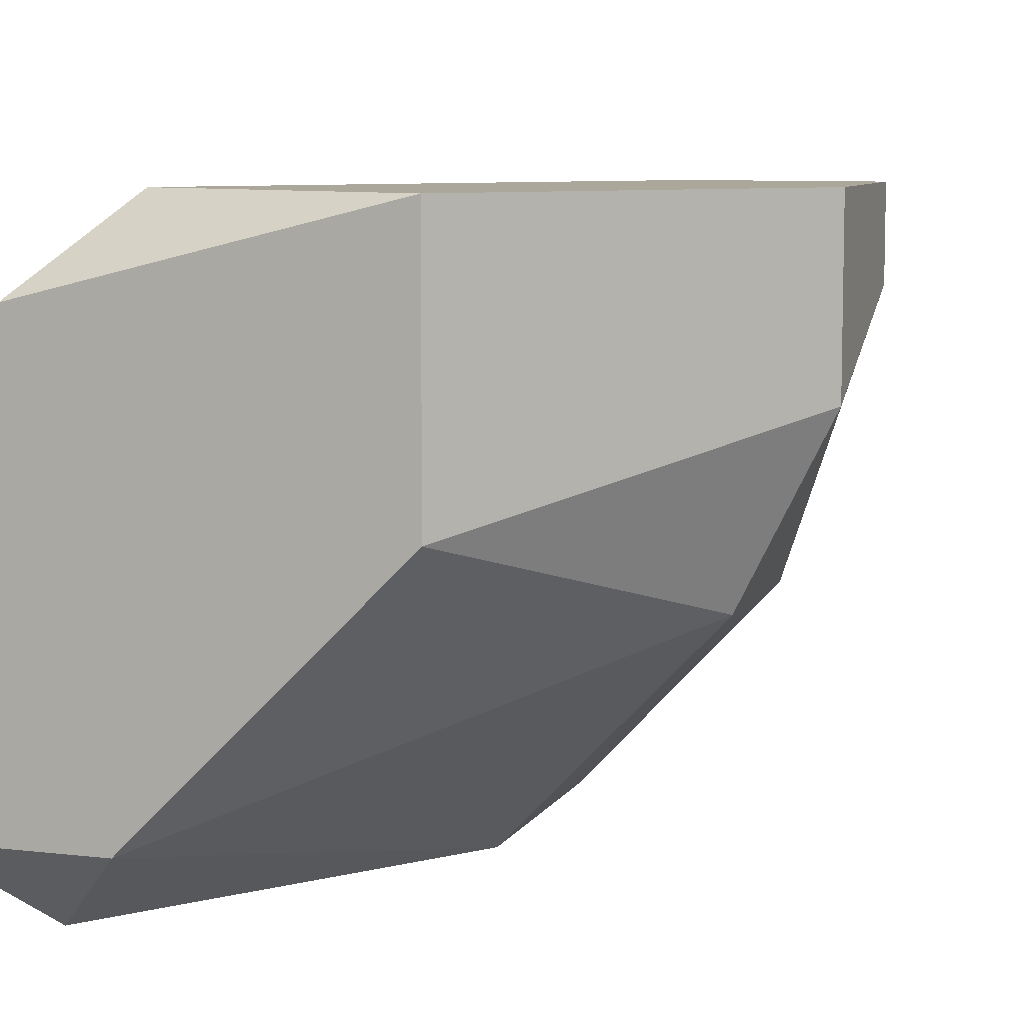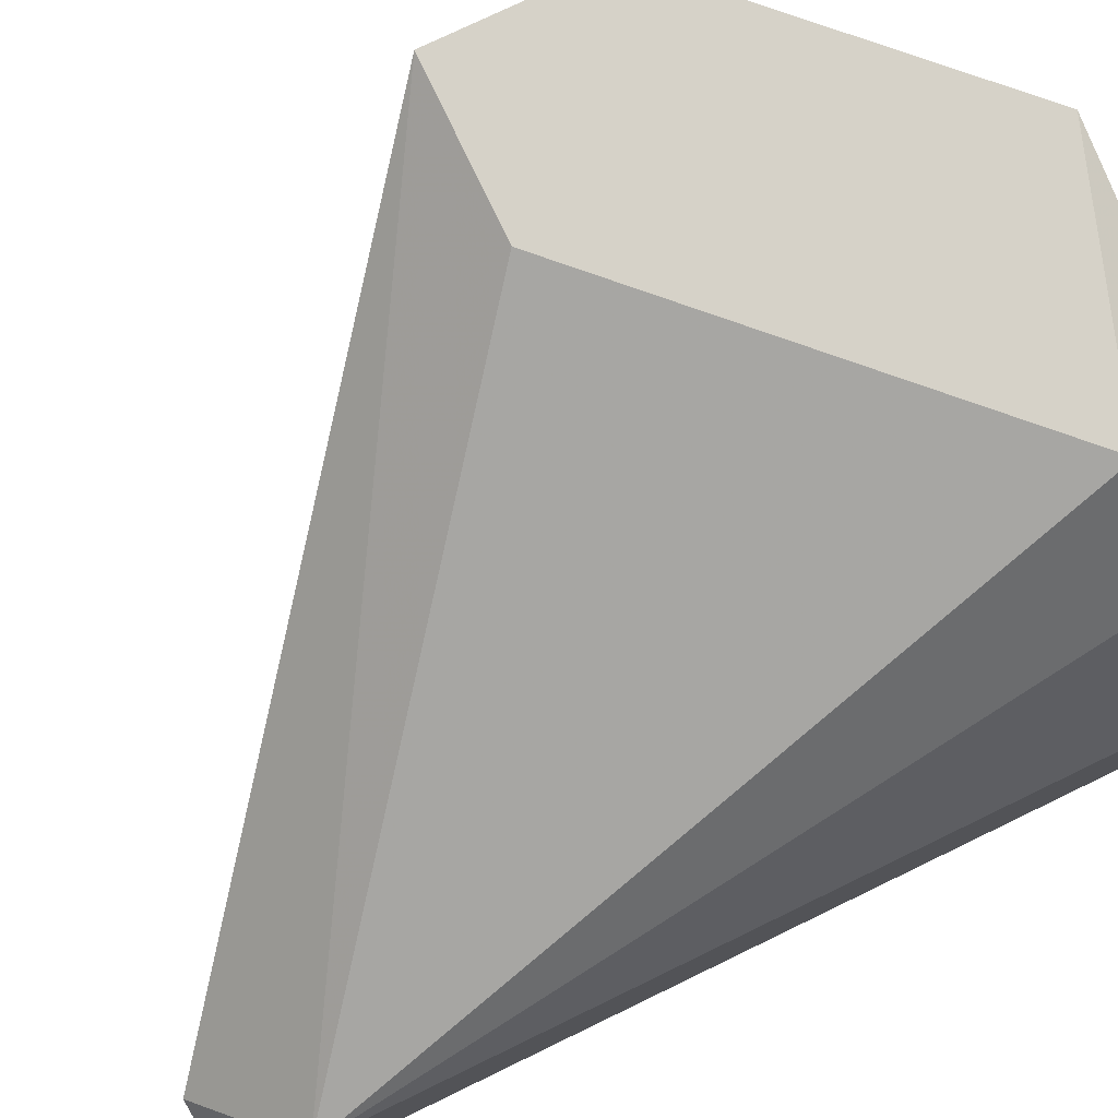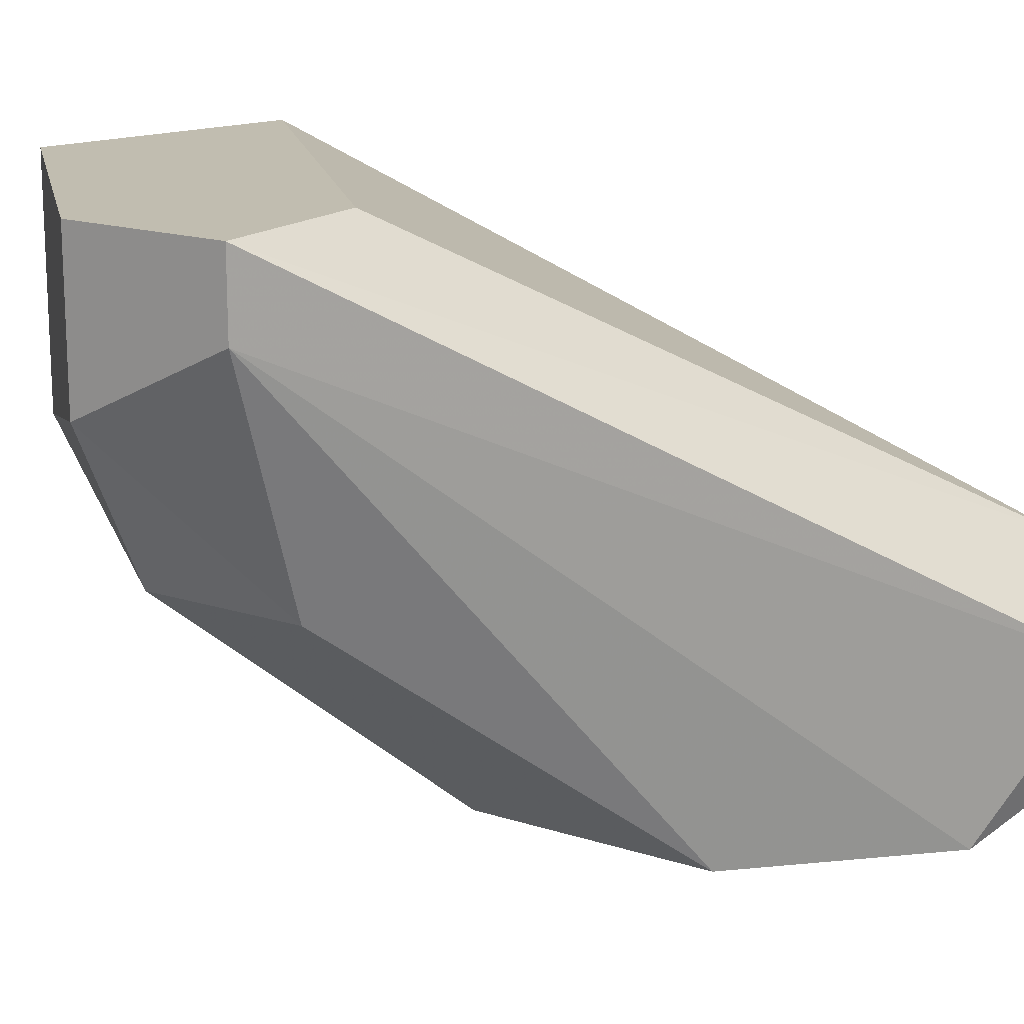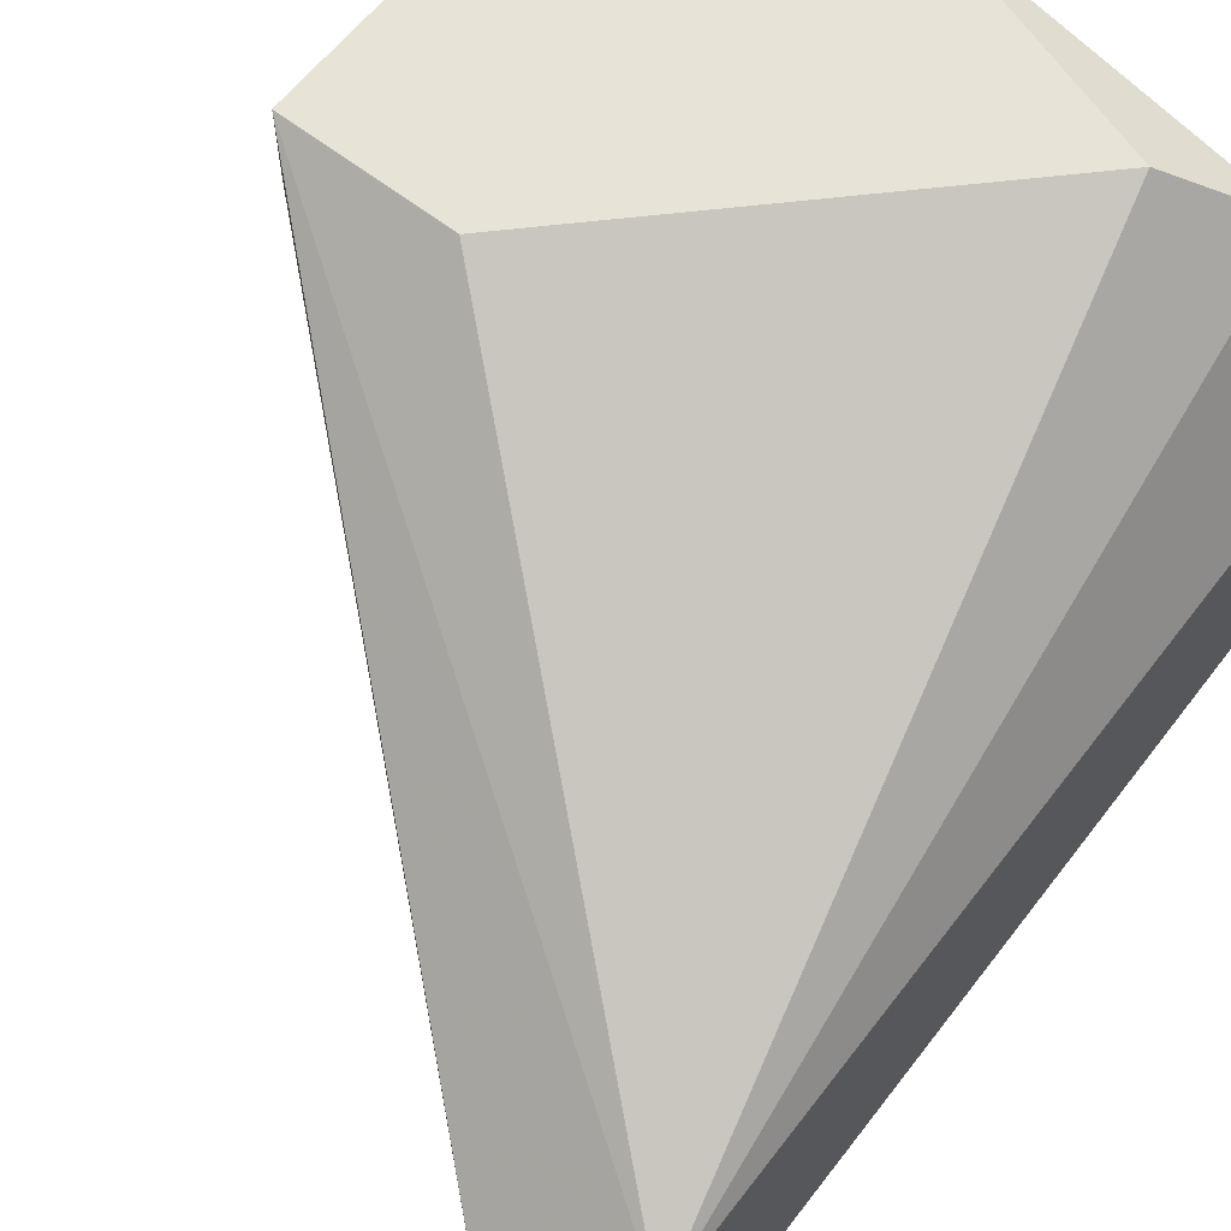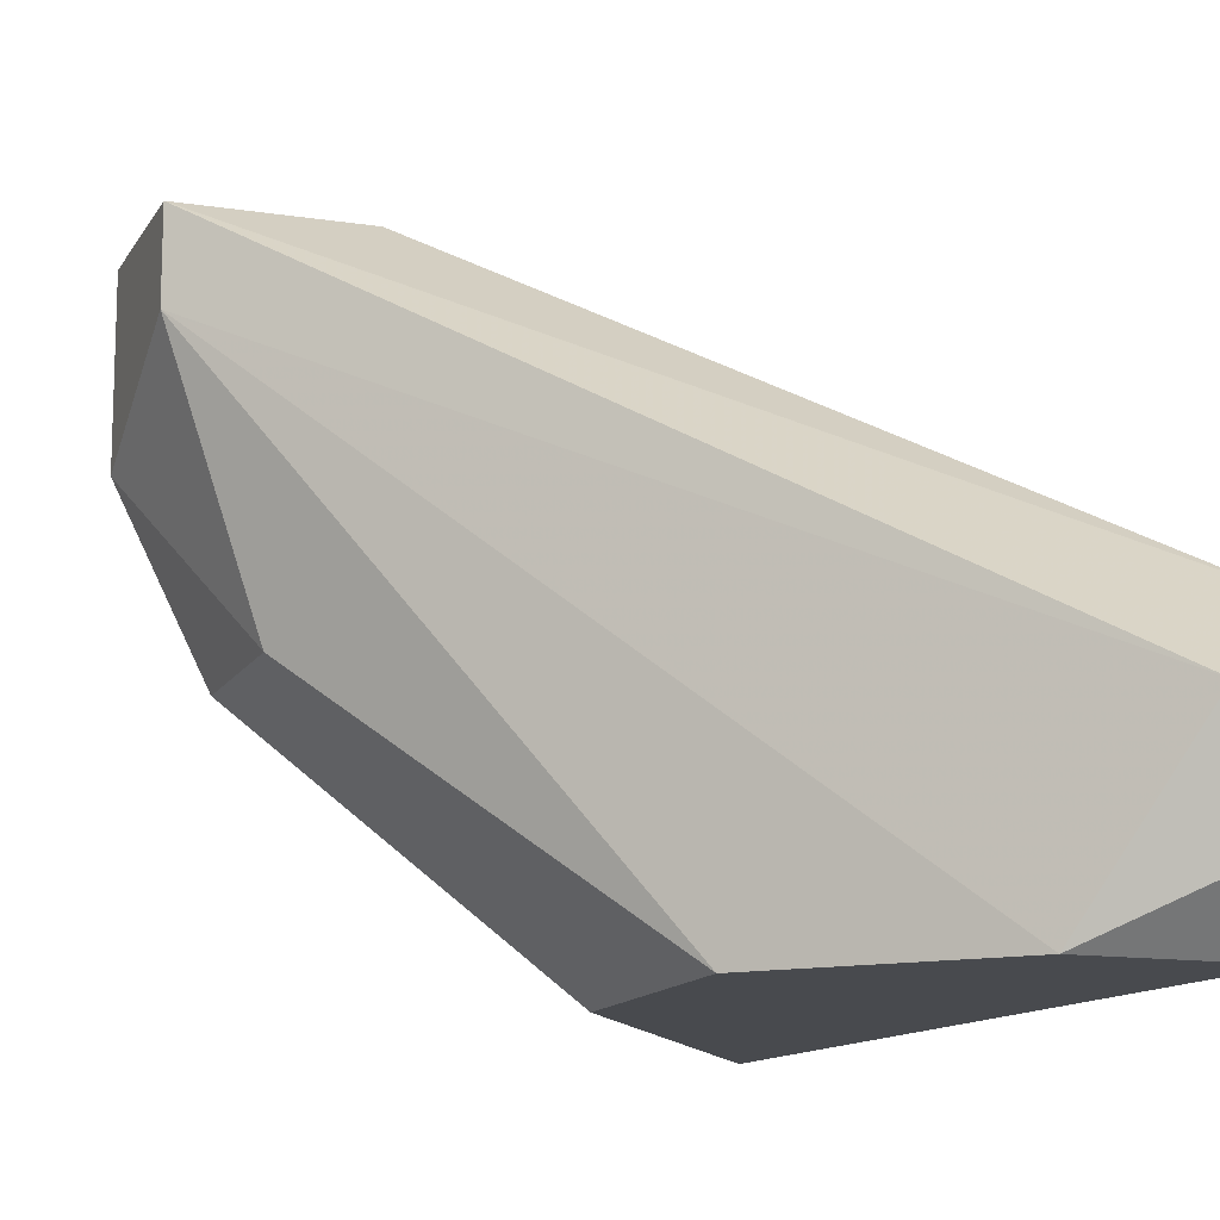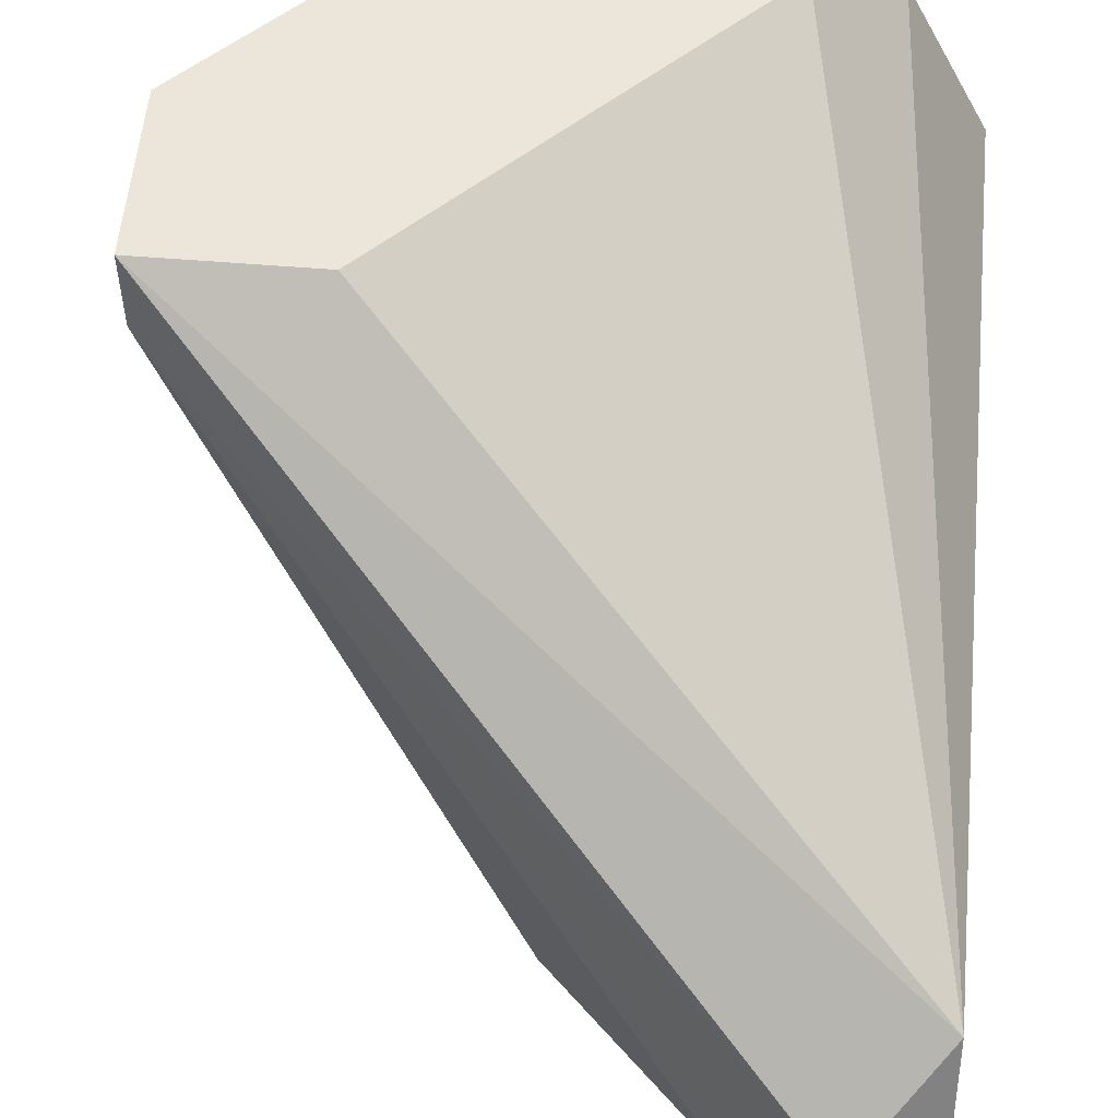
<metadata>
{"format":"obj","ext":"obj","renderer":"f3d","projection":"perspective","resolution":1024,"background":"white","views":[{"elev":8.2,"azim":-161.8,"up":"+Z"},{"elev":77.9,"azim":64.5,"up":"+Z"},{"elev":16.7,"azim":-56.7,"up":"+Z"},{"elev":62.2,"azim":38.3,"up":"+Z"},{"elev":-13.1,"azim":-19.7,"up":"+Z"},{"elev":55.1,"azim":5.0,"up":"+Z"}]}
</metadata>
<code>
v -0.03527 -0.04432 0.02288
v -0.03527 -0.04432 0.02789
v -0.03527 -0.02762 0.02956
v -0.03527 -0.02762 0.02455
v -0.03527 -0.04599 0.02455
v -0.04195 -0.03597 0.02288
v -0.04195 -0.04097 0.02288
v -0.04862 -0.03597 0.03457
v -0.04862 -0.03597 0.0329
v -0.04862 -0.03263 0.03457
v -0.04862 -0.03263 0.03123
v -0.03694 -0.02929 0.02288
v -0.03694 -0.02762 0.0329
v -0.03694 -0.04599 0.02622
v -0.04528 -0.03597 0.03457
v -0.03861 -0.02929 0.03457
v -0.03861 -0.04432 0.02288
v -0.03861 -0.02762 0.02455
v -0.04695 -0.03597 0.02789
v -0.04695 -0.03263 0.02789
v -0.04362 -0.02762 0.02956
v -0.04362 -0.02762 0.03457
f 19 9 11
f 21 13 4
f 2 5 4
f 2 13 16
f 13 21 22
f 16 13 22
f 8 16 22
f 7 12 1
f 4 5 1
f 12 4 1
f 8 9 14
f 2 8 14
f 5 2 14
f 9 8 10
f 22 21 10
f 8 22 10
f 8 2 15
f 16 8 15
f 2 16 15
f 13 2 3
f 4 13 3
f 2 4 3
f 12 7 6
f 7 20 6
f 6 20 18
f 20 21 18
f 4 12 18
f 21 4 18
f 12 6 18
f 9 7 17
f 7 1 17
f 1 5 17
f 14 9 17
f 5 14 17
f 7 9 19
f 20 7 19
f 20 19 11
f 21 20 11
f 9 10 11
f 10 21 11

</code>
